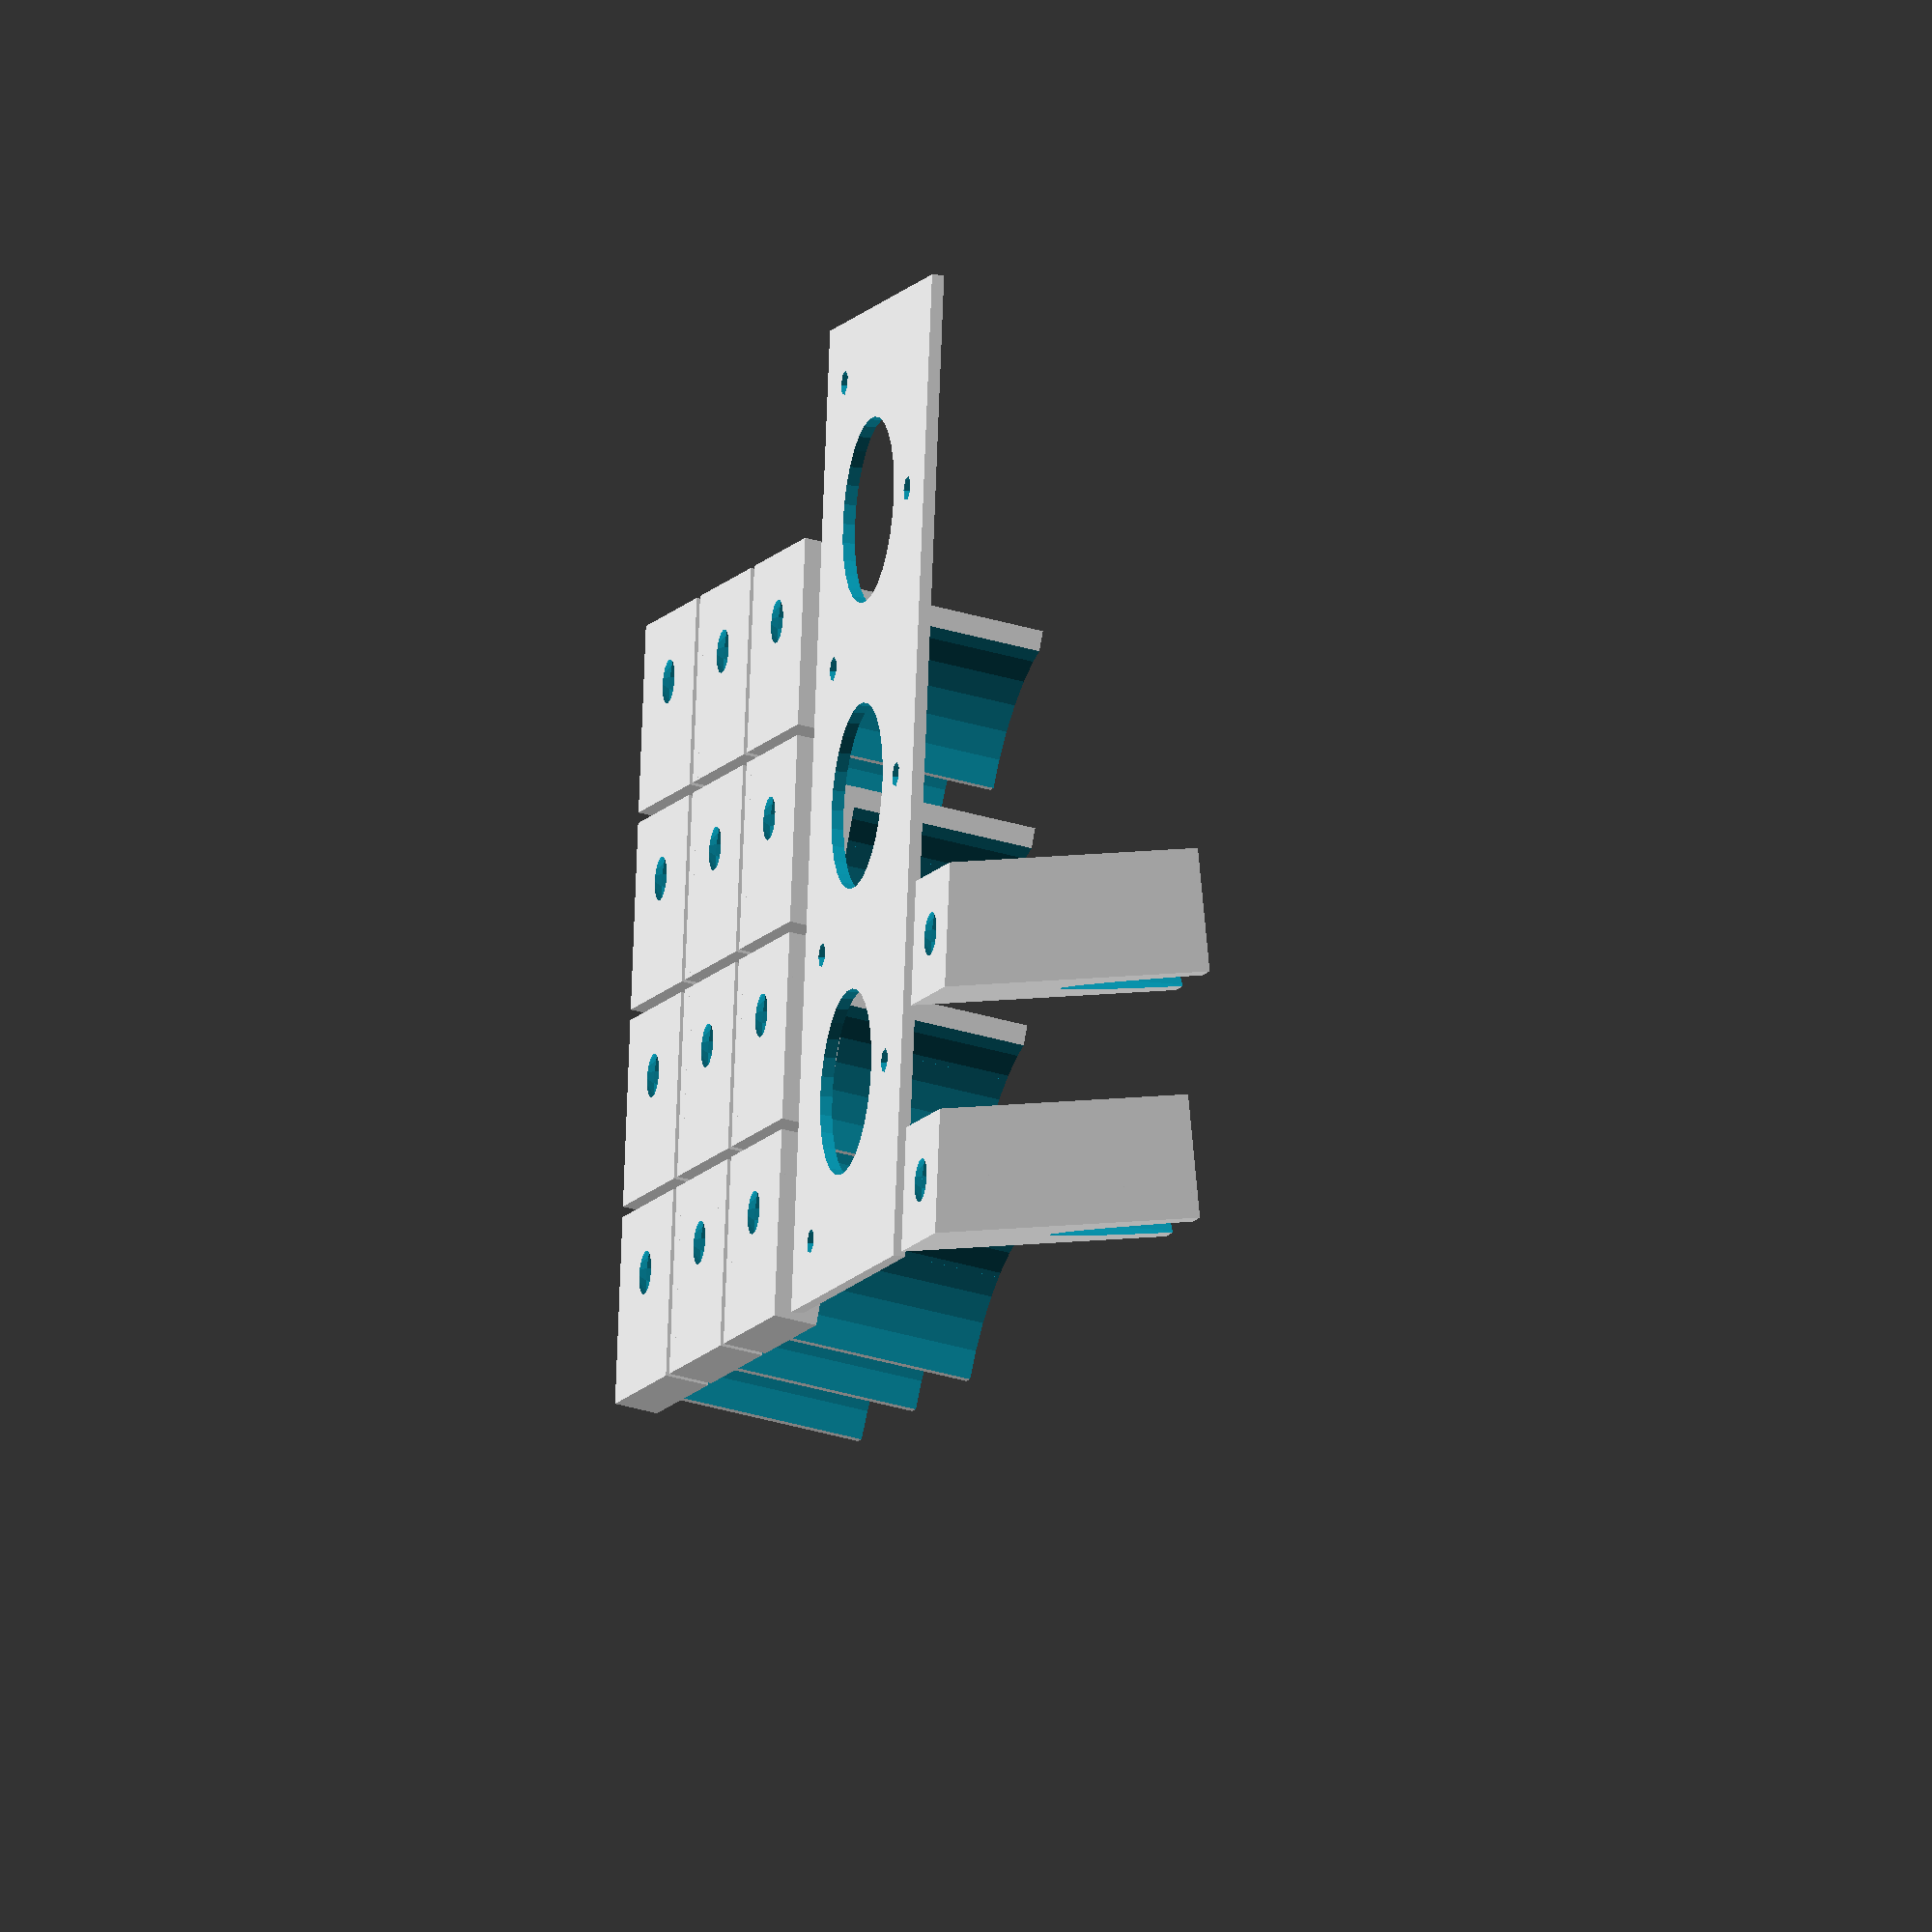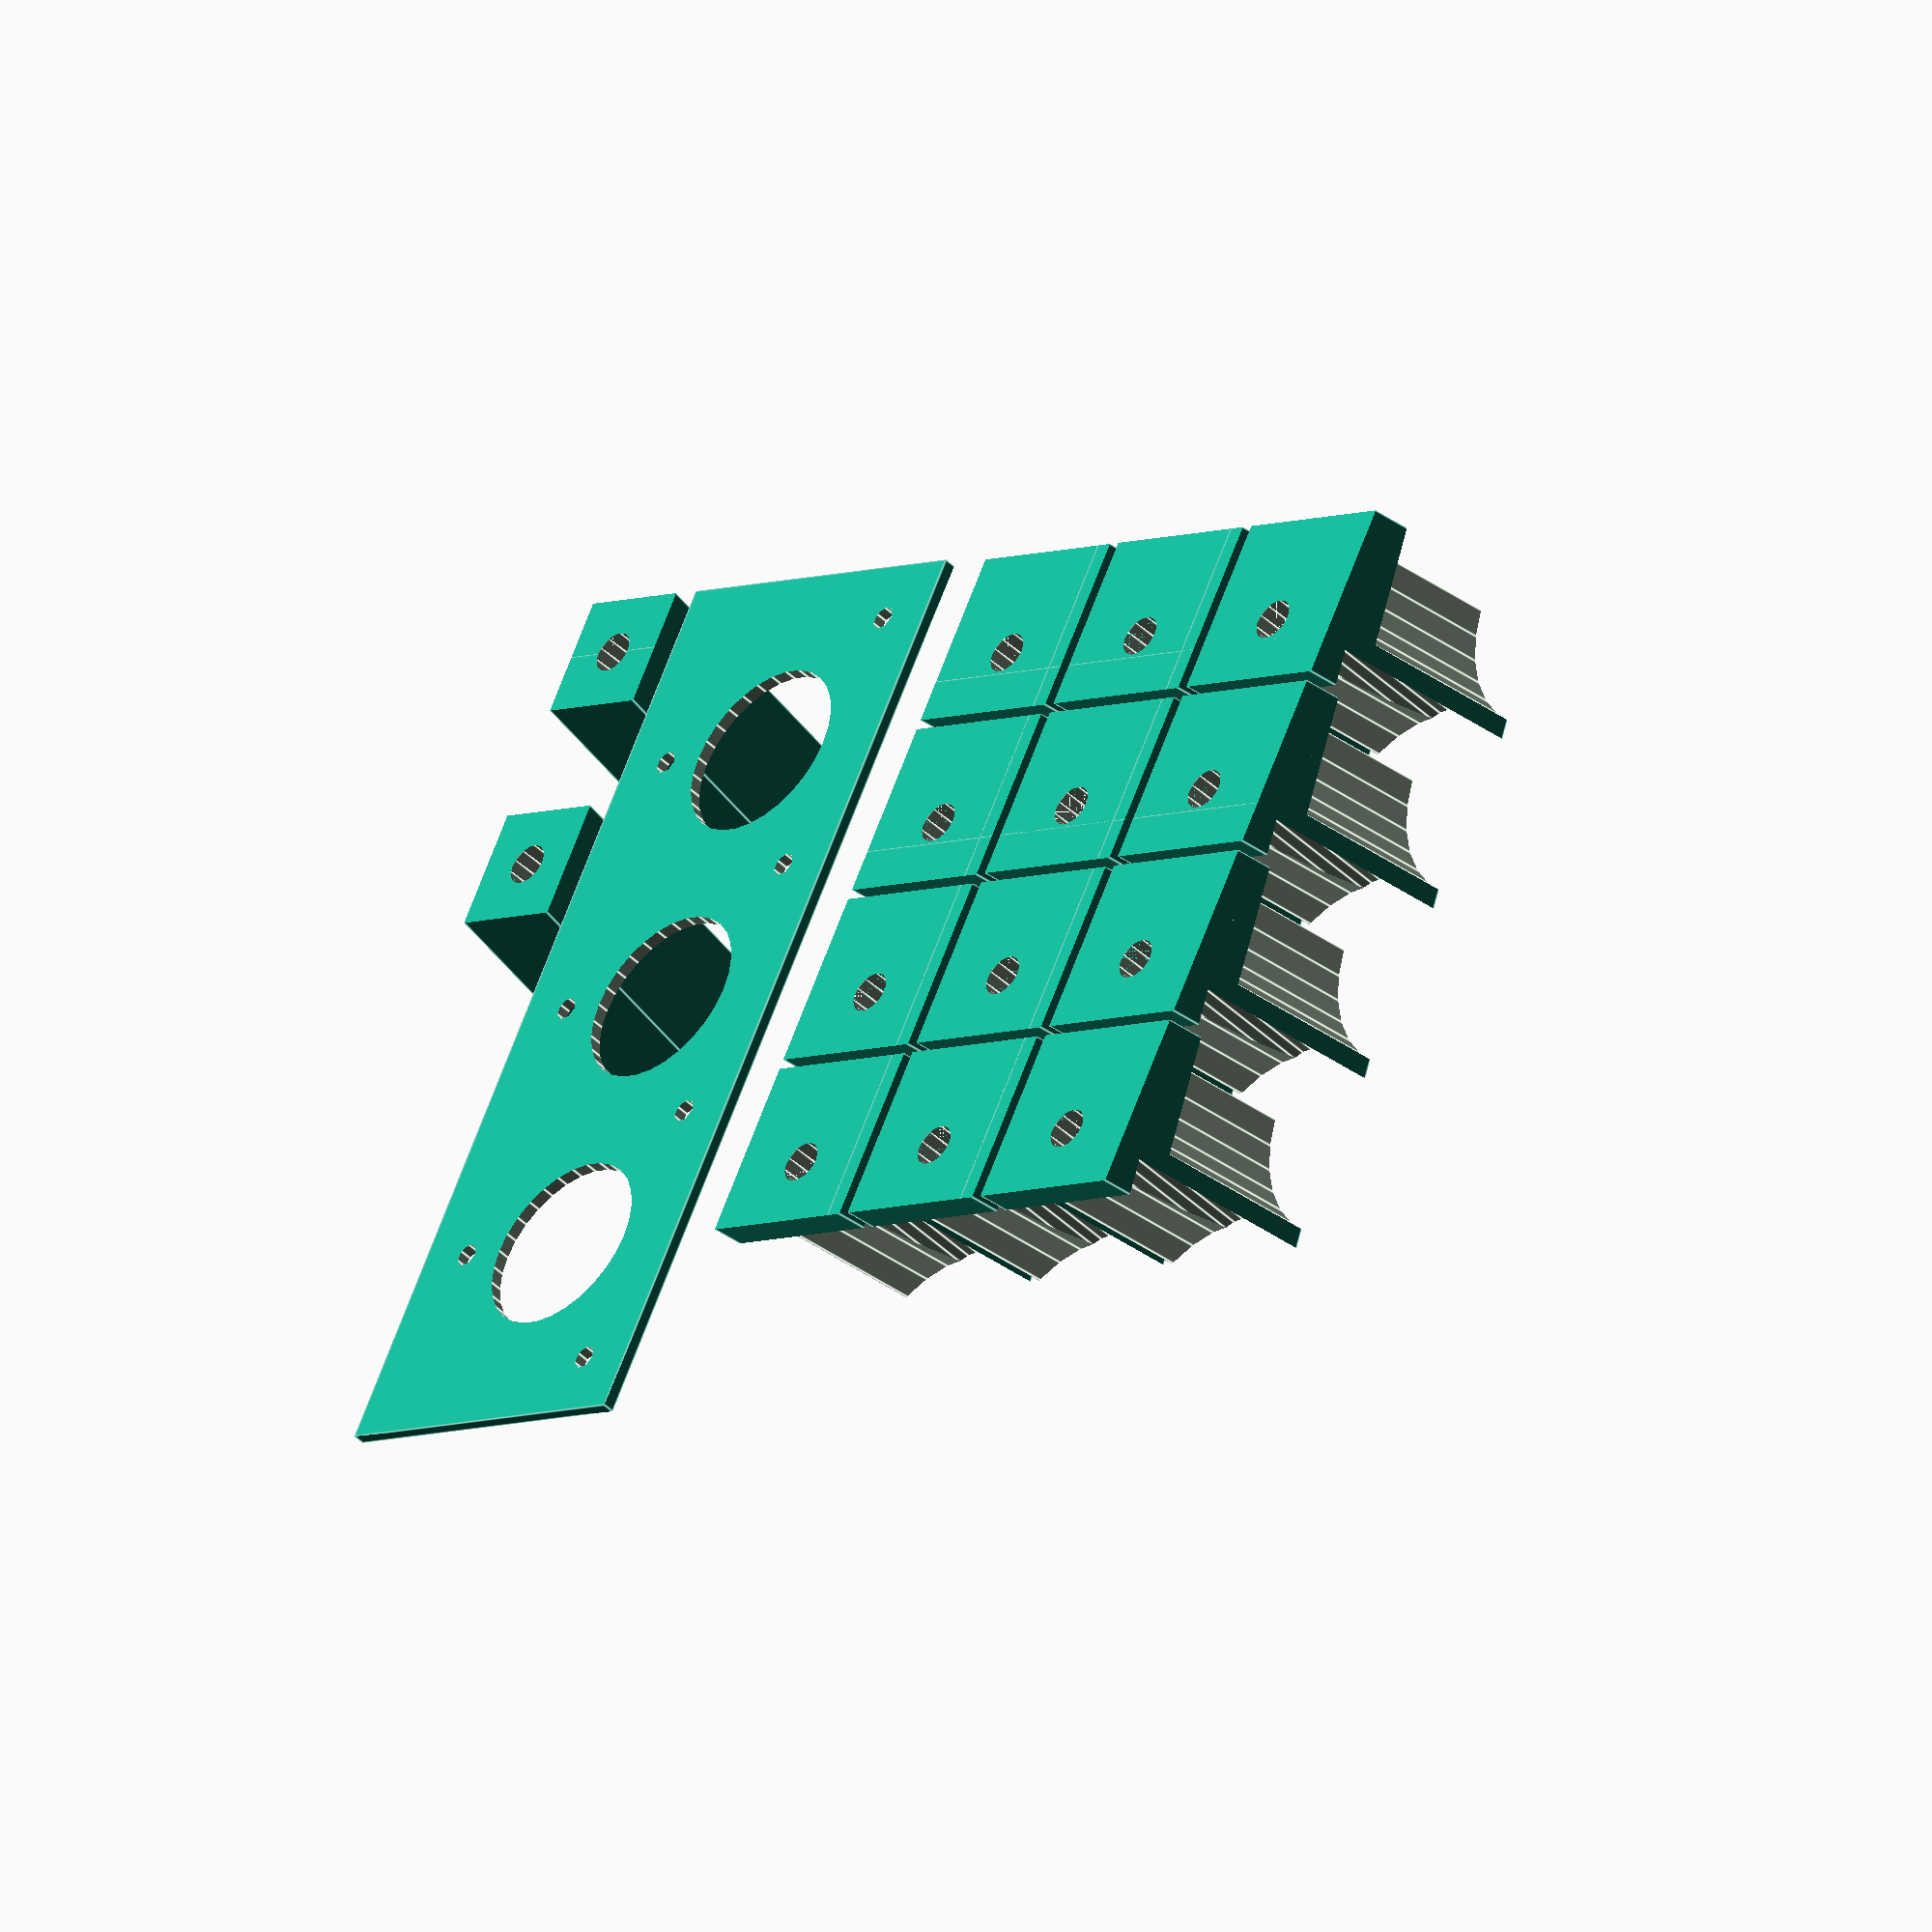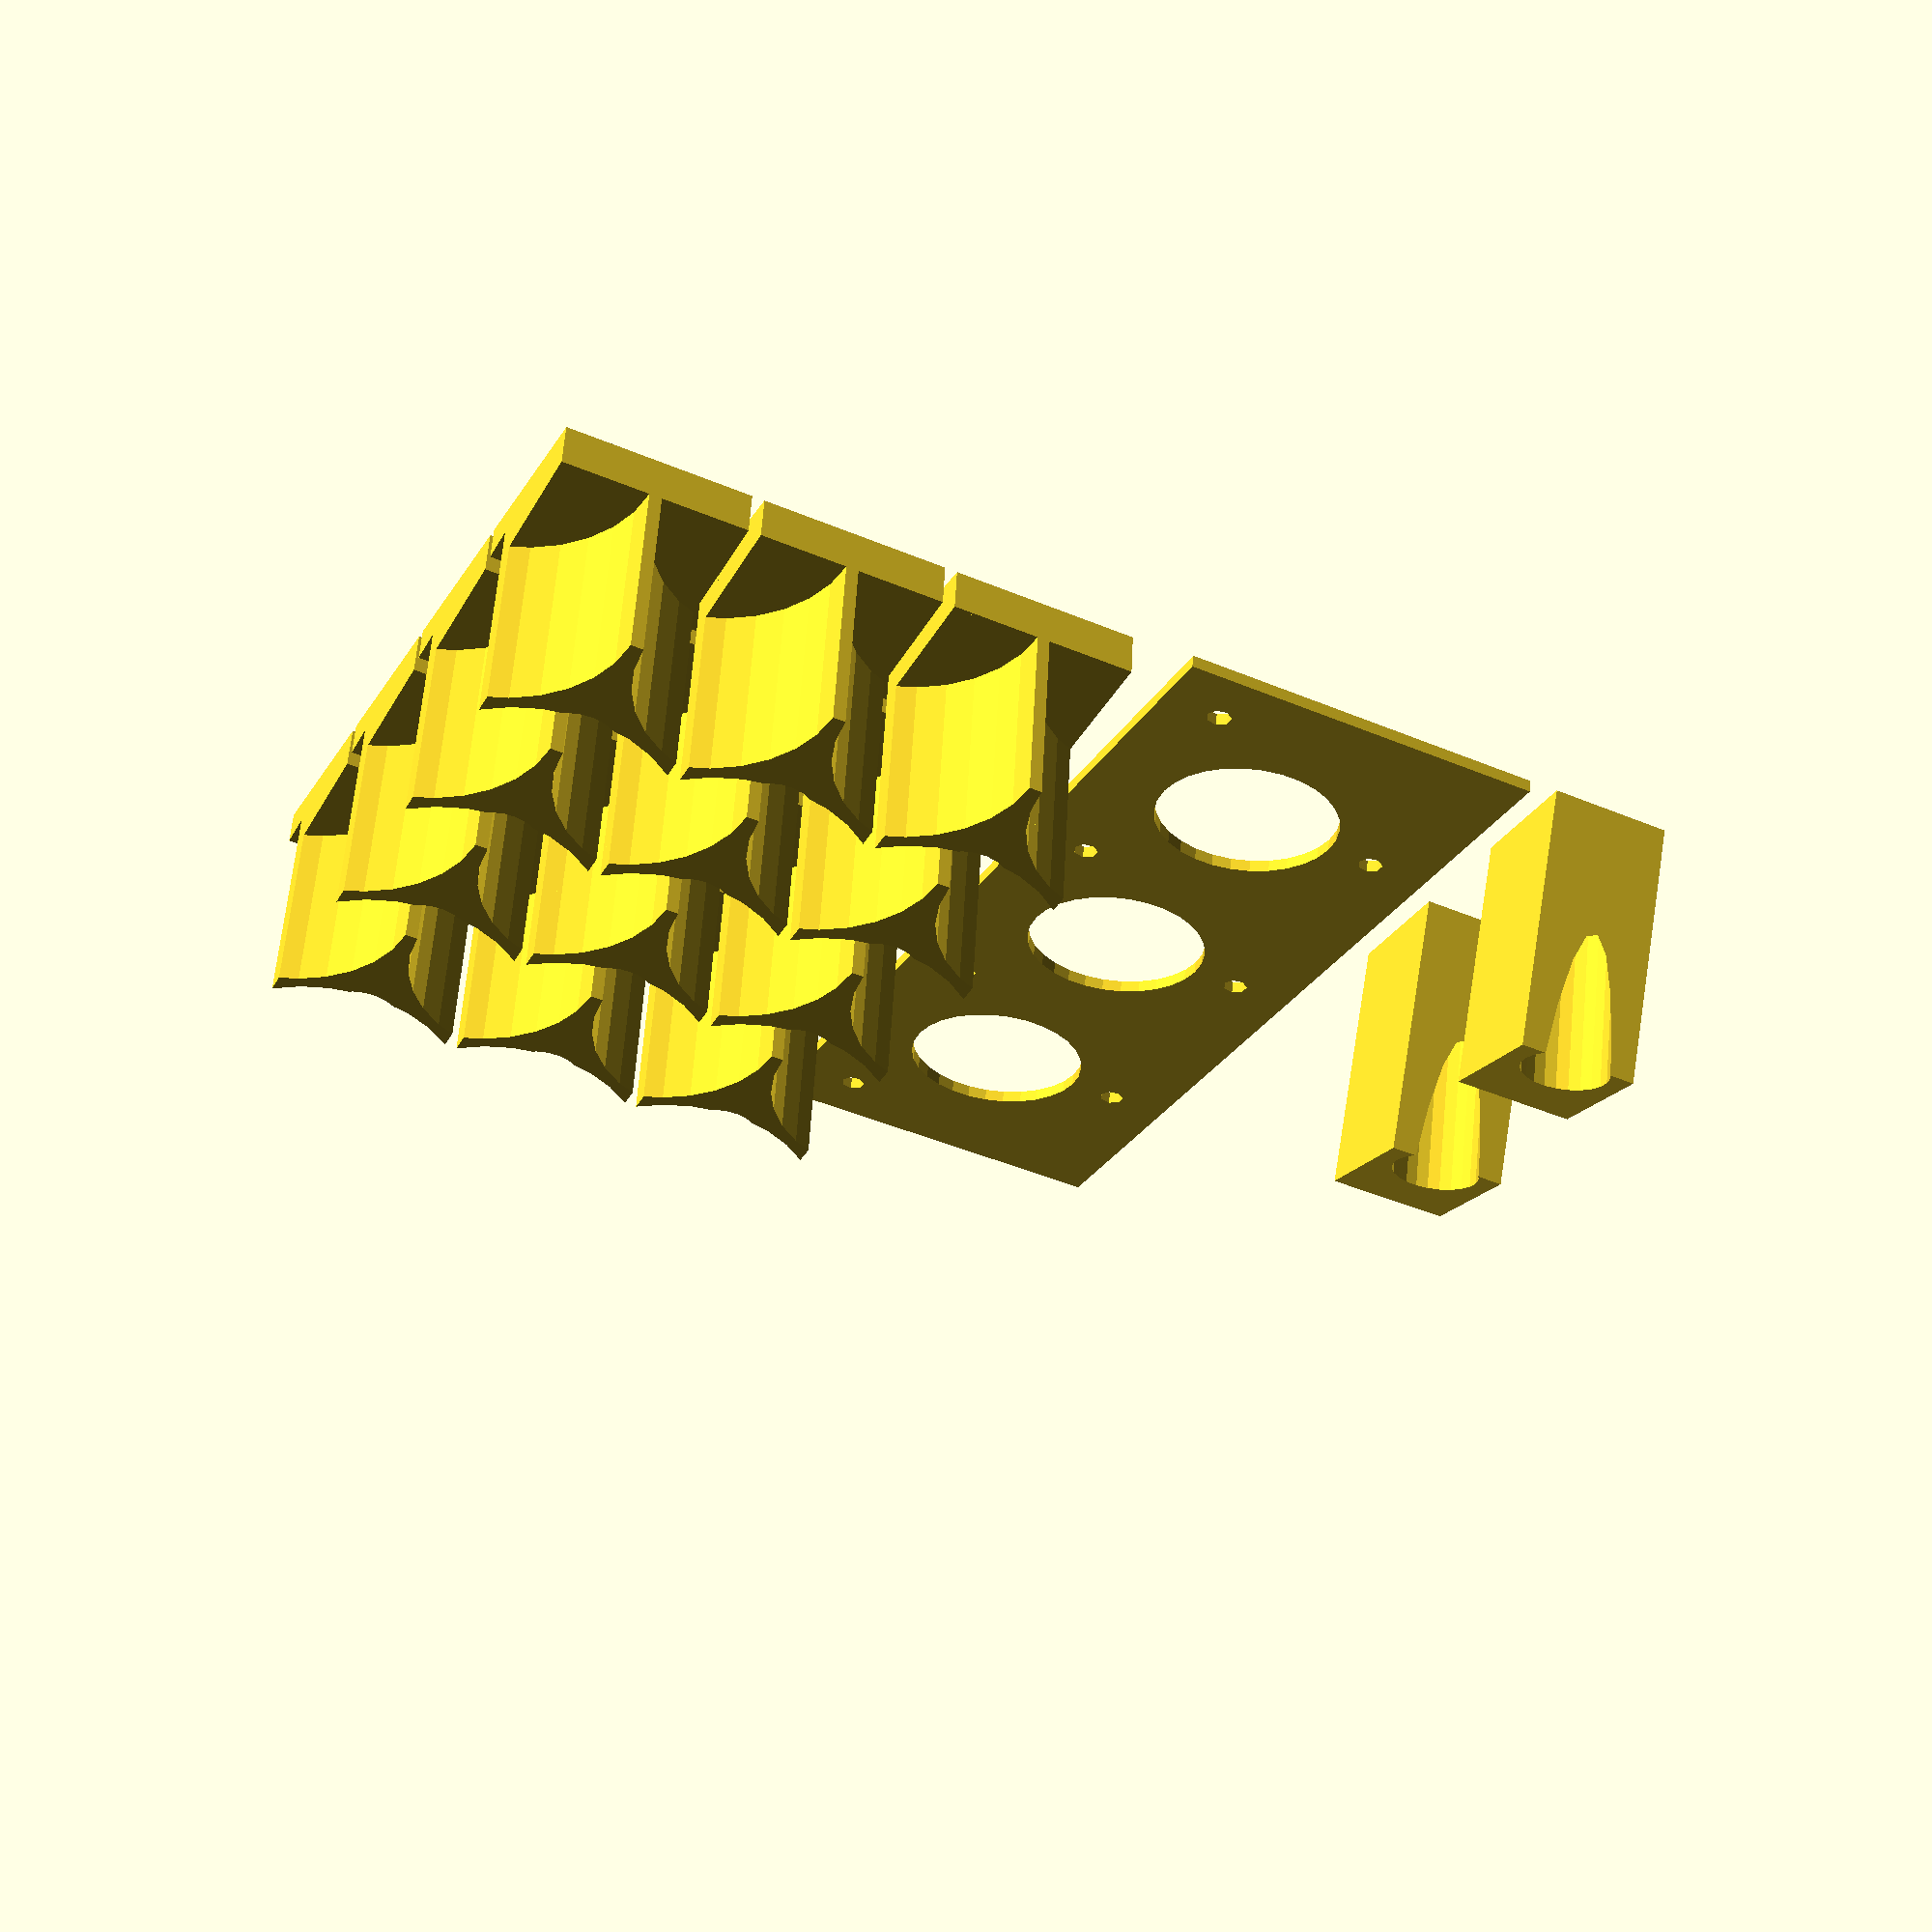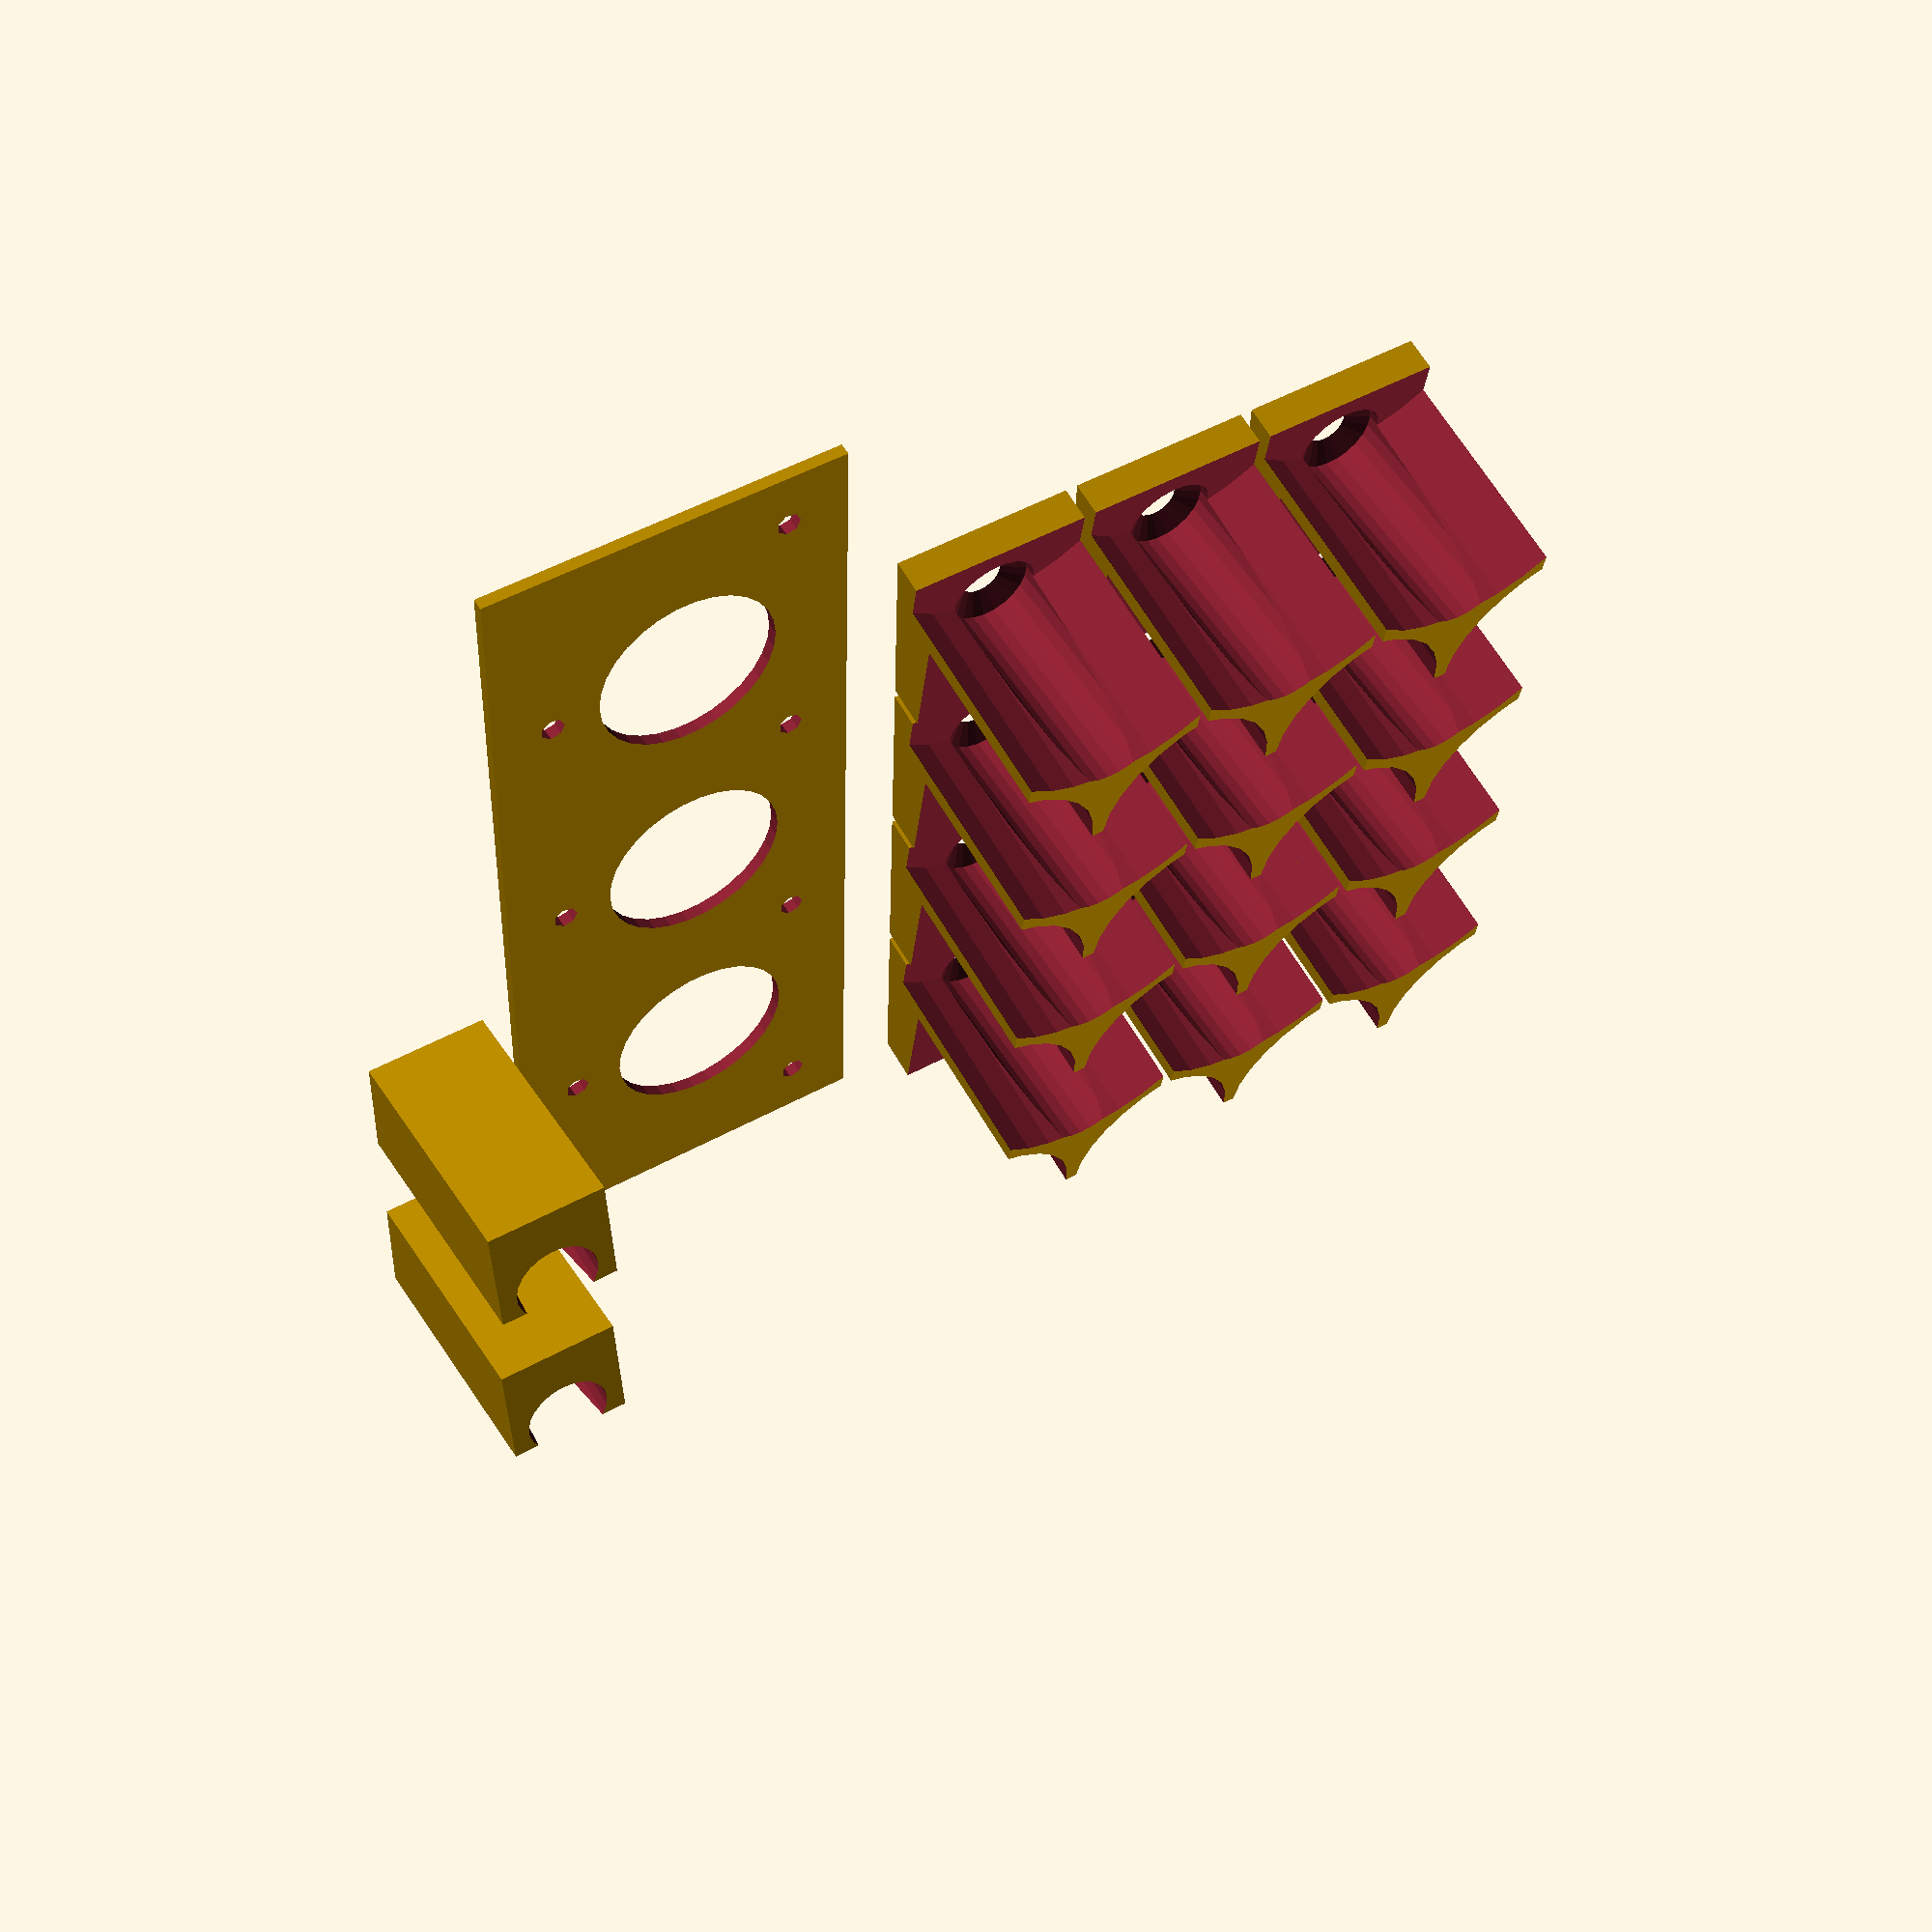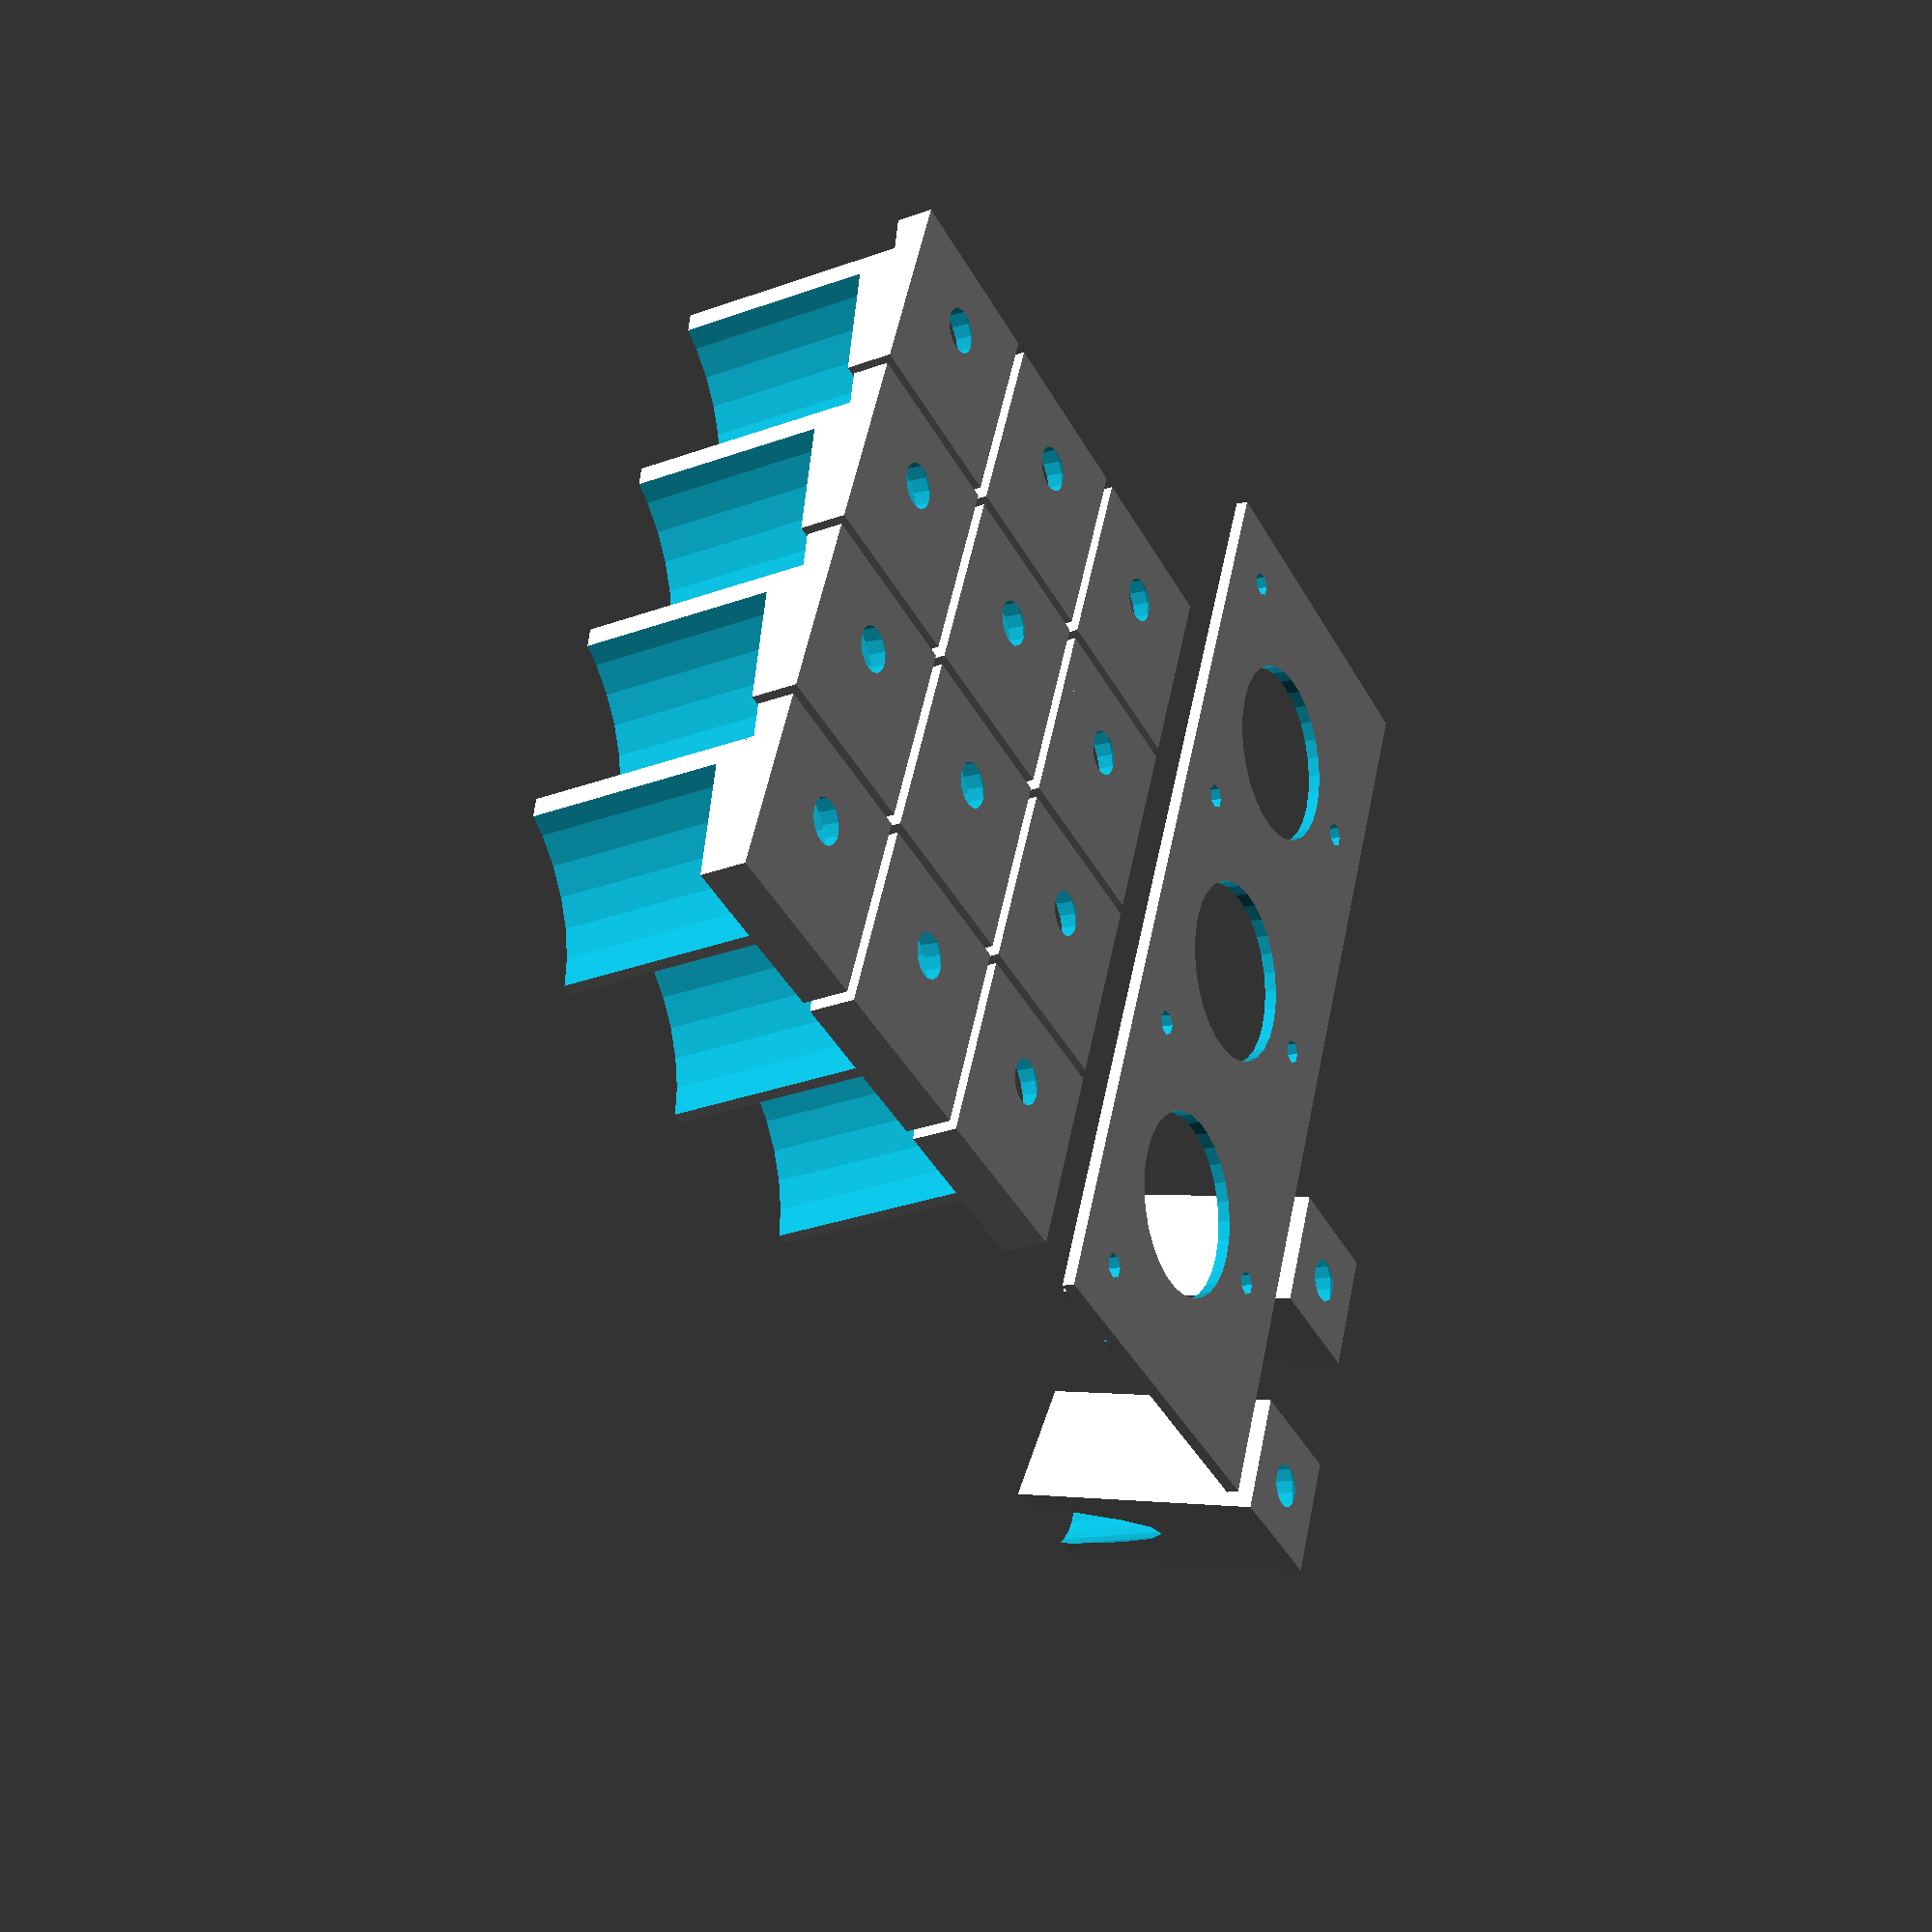
<openscad>
in2mm=25.4;

//Note, work out angle then work backwards.
//Rises 1/4 inch in space of 1.75" + 2mm.
//1.8287in.
//tan=0.25/1.8287
//angle=7.78 close enough


hhi=0.083;
hdi=0.279;
sdi=0.138;
angle=8;
countx=3;
county=4;
template=1;
feet=1;

footdist=12;

hh=hhi*in2mm;
hd=hdi*in2mm;
sd=sdi*in2mm;

if(feet==1){
translate([-85,10,0])foot(footdist,angle);
translate([-85,50,0])foot(footdist,angle);
}

for(i=[0:1:countx-1]){
    for(j=[0:1:county-1]){

translate([32*i+15,32*j,0])pp();
    }
}

r=1.75*in2mm+2;

if(template==1){
difference(){
translate([-30-r*cos(30),0,0])cube([20+r*cos(30),20+r*3,2]);
for(i=[0:1:3]){
    translate([-20,r*i+10,-1])cylinder(4,2,2);
}
for(i=[0:1:2]){
    translate([-20-r*cos(30),r*(i+0.5)+10,-1])cylinder(4,2,2);
    translate([-20-r/2*cos(30)*cos(30),r*(i+0.5)+10,-1])cylinder(4,15,15);

}
}
}

module foot(fd,a){
  fh=in2mm*fd*tan(a);
  difference(){
  intersection(){
  rotate([-a,0,0])
    translate([-10,-10,-10])cube([20,20,fh+10]);
  translate([-20,-40,0])cube([40,80,80]);
  }
  translate([0,0,-0.01])cylinder(hh+0.02,sd,hd);
translate([0,0,hh])cylinder(50,hd,hd);
}
}

module pp(){
difference(){
intersection(){
translate([0,0,7])
rotate(-[-angle,0,0])
difference(){
translate([-15,0,-30])cube([30,30,60]);
translate([-1.75*in2mm/2-1,0,0])cylinder(3*in2mm,1.75*in2mm/2,1.75*in2mm/2);
translate([1.75*in2mm/2+1,0,0])cylinder(3*in2mm,1.75*in2mm/2,1.75*in2mm/2);
d=(1.75*in2mm+2)*cos(30);
translate([0,(1.75*in2mm+2)*cos(30),-d*tan(angle)])cylinder(3*in2mm,1.75*in2mm/2,1.75*in2mm/2);
}
translate([-20,-40,0])cube([40,80,80]);
}
translate([0,20,-0.01])cylinder(hh+0.02,sd,hd);
translate([0,20,hh])cylinder(50,hd,hd);

}
}



//cylinder(10,5,5);
</openscad>
<views>
elev=197.5 azim=171.8 roll=285.9 proj=o view=wireframe
elev=224.3 azim=332.7 roll=318.4 proj=o view=edges
elev=121.2 azim=25.5 roll=173.7 proj=p view=wireframe
elev=305.3 azim=1.7 roll=329.2 proj=p view=wireframe
elev=194.7 azim=156.3 roll=60.6 proj=p view=solid
</views>
